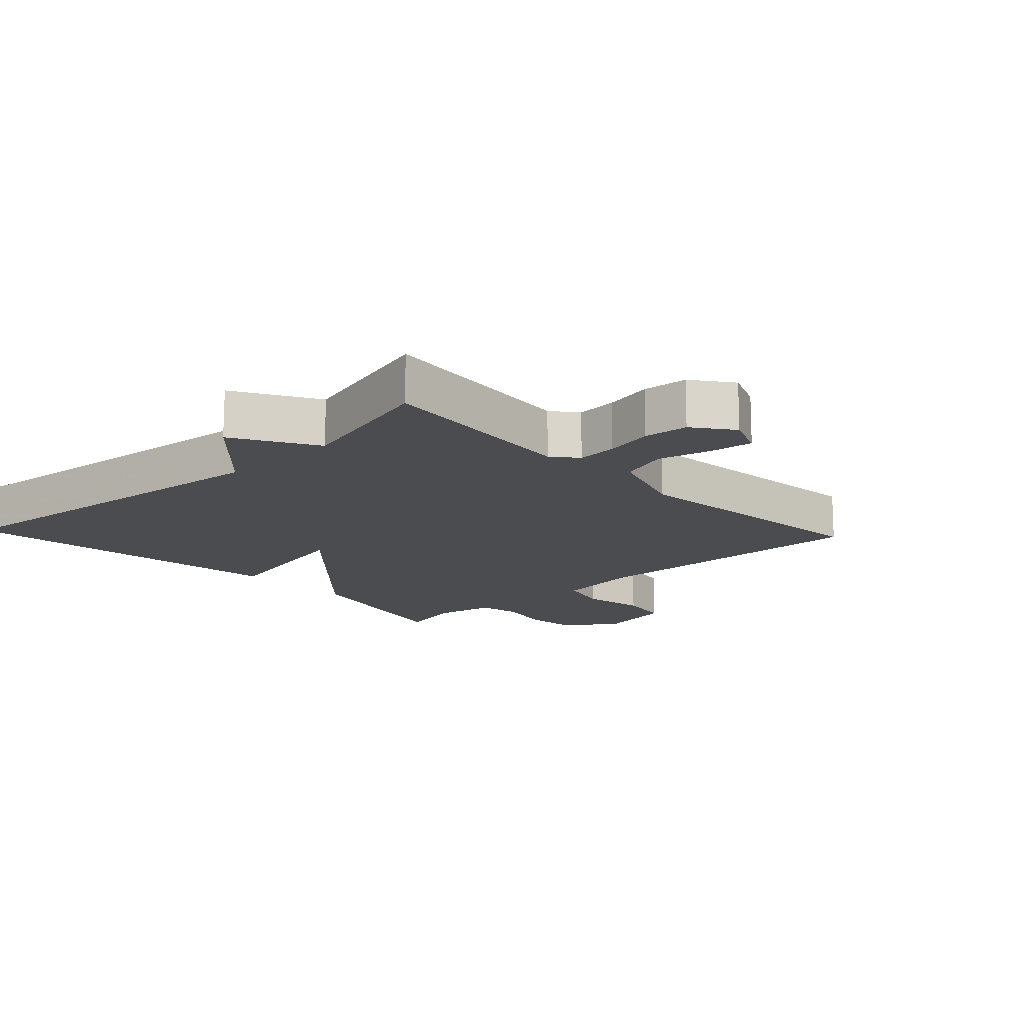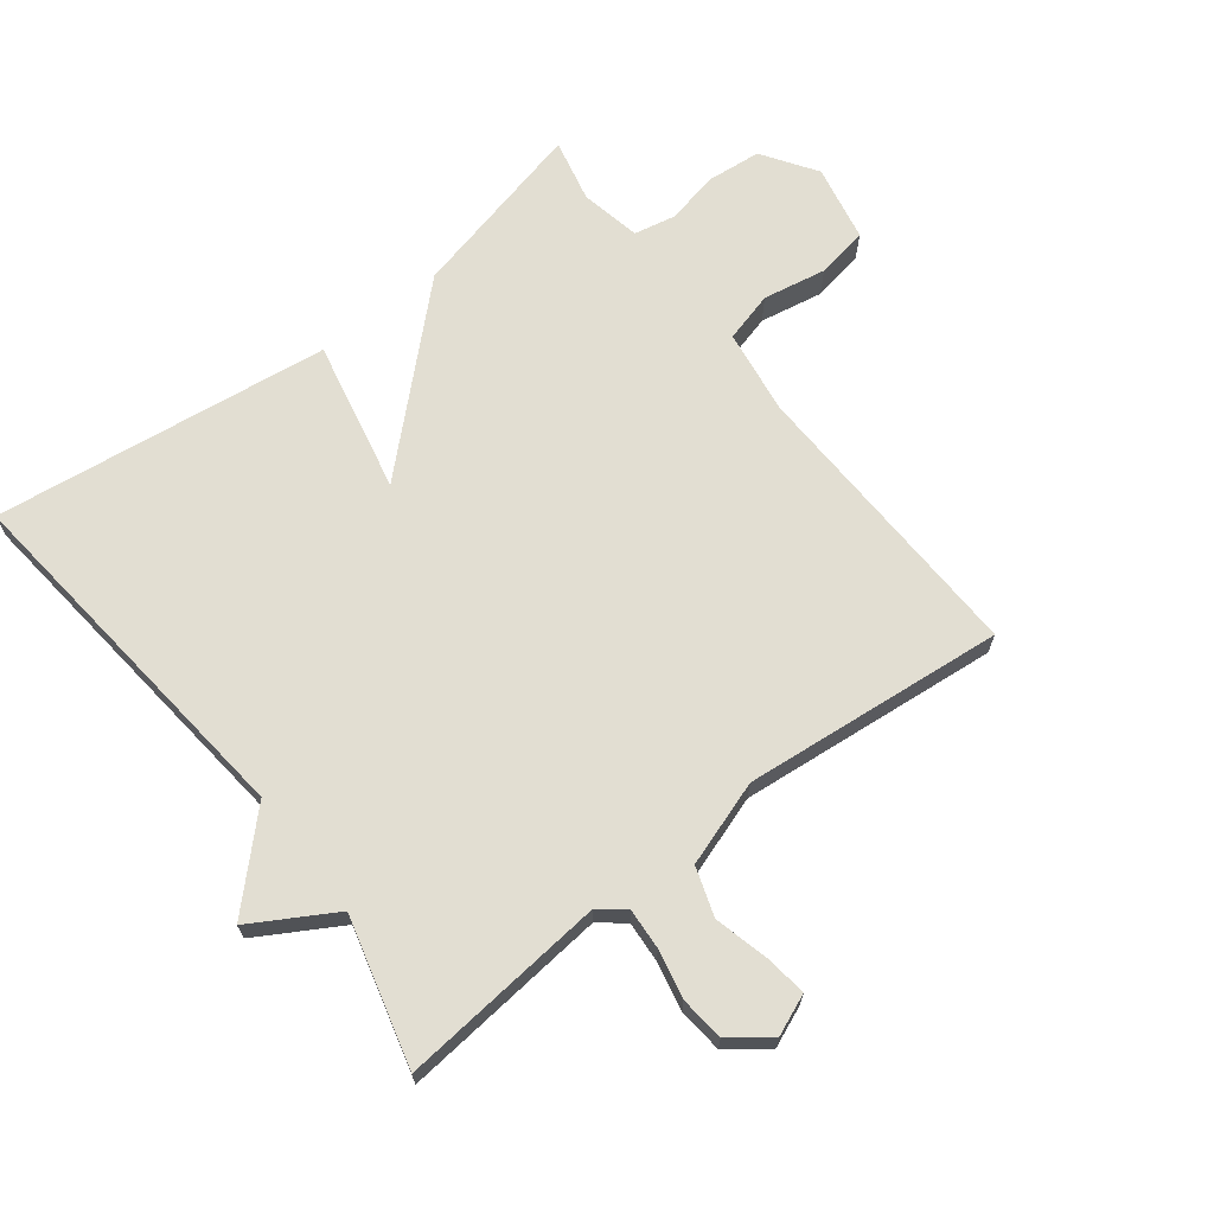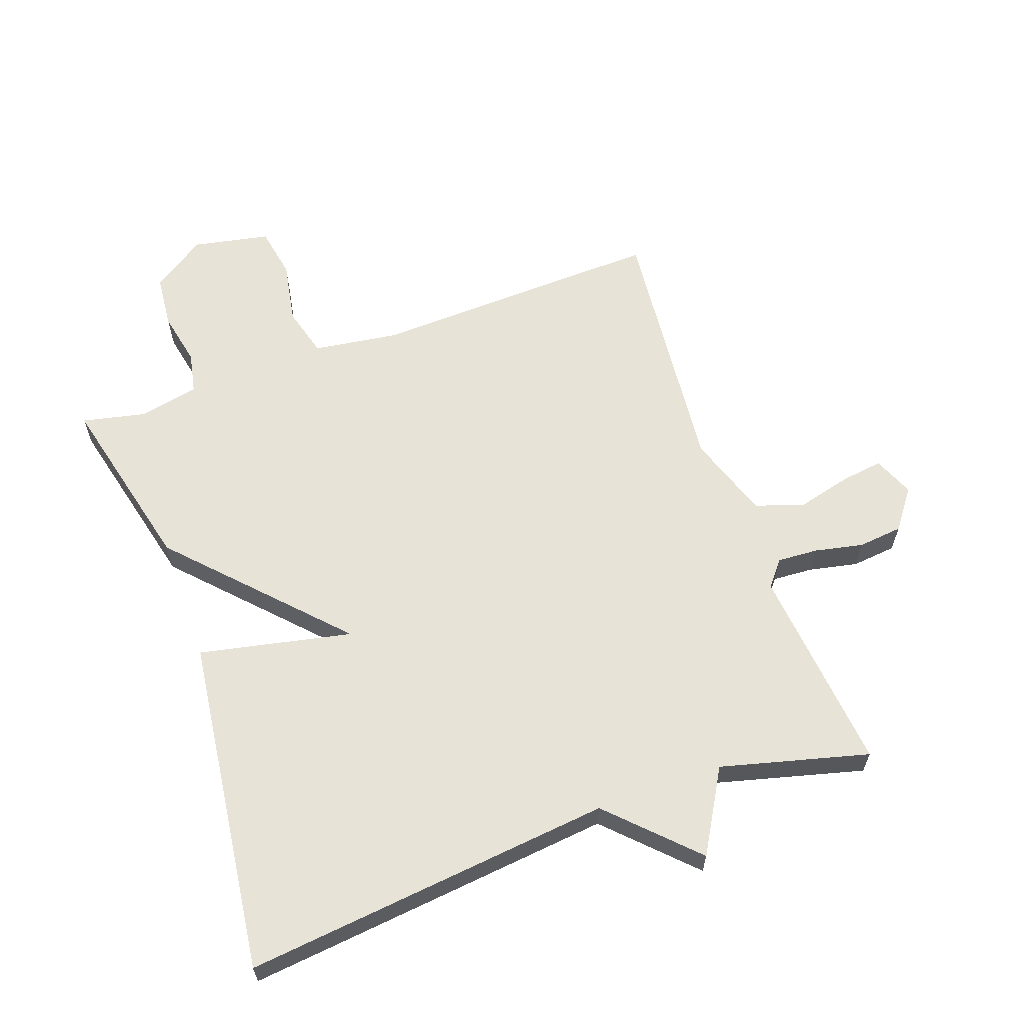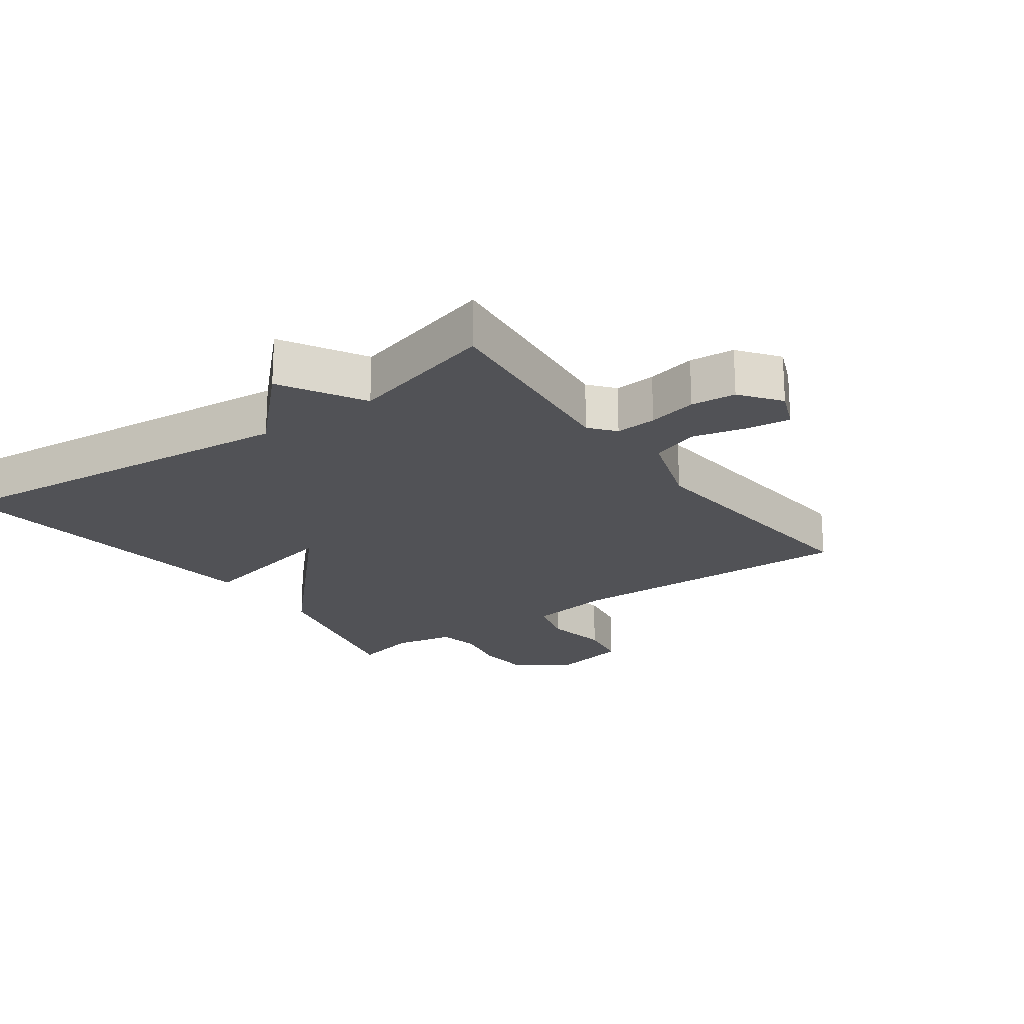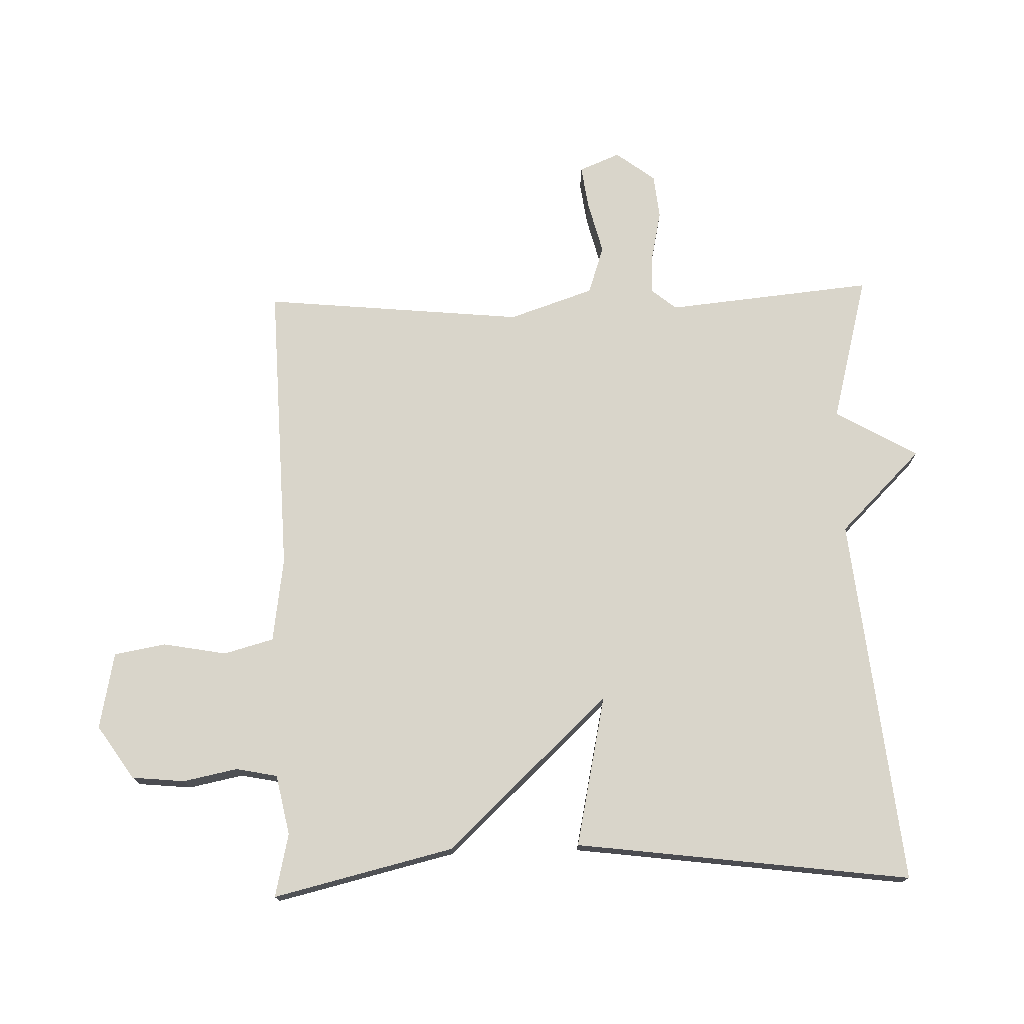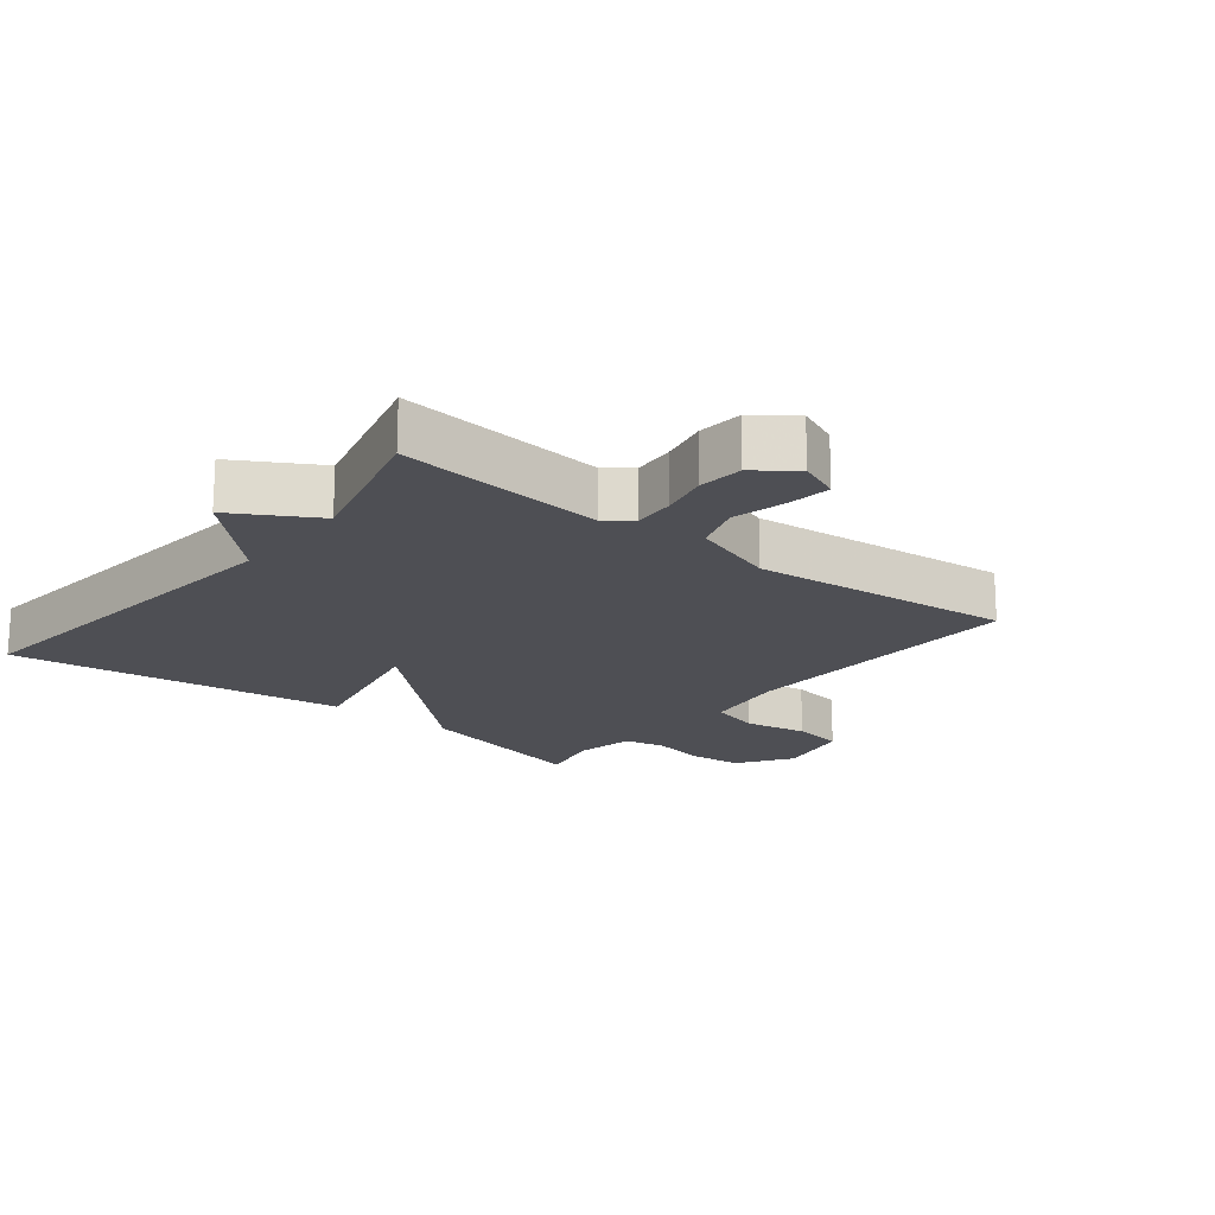
<metadata>
{"format":"obj","ext":"obj","renderer":"f3d","projection":"perspective","resolution":1024,"background":"white","views":[{"elev":-15.0,"azim":43.2,"up":"+Y"},{"elev":68.0,"azim":52.3,"up":"+Y"},{"elev":62.0,"azim":-19.8,"up":"+Y"},{"elev":-21.2,"azim":35.8,"up":"+Y"},{"elev":74.5,"azim":-91.7,"up":"+Y"},{"elev":-18.3,"azim":51.4,"up":"+Y"}]}
</metadata>
<code>
v 0.5 0.07 0.5
v 0.469 0.07 0.18
v 0.501 0.07 0.141
v 0.564 0.07 0.145
v 0.639 0.07 0.161
v 0.708 0.07 0.154
v 0.754 0.07 0.093
v 0.728 0.07 0.03
v 0.662 0.07 0.039
v 0.579 0.07 0.06
v 0.504 0.07 0.035
v 0.46 0.07 -0.096
v 0.5 0.07 -0.5
v 0.045 0.07 -0.485
v -0.086 0.07 -0.504
v -0.107 0.07 -0.581
v -0.089 0.07 -0.679
v -0.103 0.07 -0.759
v -0.222 0.07 -0.783
v -0.305 0.07 -0.727
v -0.313 0.07 -0.645
v -0.296 0.07 -0.561
v -0.309 0.07 -0.497
v -0.402 0.07 -0.478
v -0.5 0.07 -0.5
v -0.433 0.07 -0.22
v -0.198 0.07 0.03
v -0.433 0.07 -0.02
v -0.5 0.07 0.5
v 0.072 0.07 0.44
v 0.198 0.07 0.567
v 0.272 0.07 0.44
v 0.5 0 0.5
v 0.469 0 0.18
v 0.501 0 0.141
v 0.564 0 0.145
v 0.639 0 0.161
v 0.708 0 0.154
v 0.754 0 0.093
v 0.728 0 0.03
v 0.662 0 0.039
v 0.579 0 0.06
v 0.504 0 0.035
v 0.46 0 -0.096
v 0.5 0 -0.5
v 0.045 0 -0.485
v -0.086 0 -0.504
v -0.107 0 -0.581
v -0.089 0 -0.679
v -0.103 0 -0.759
v -0.222 0 -0.783
v -0.305 0 -0.727
v -0.313 0 -0.645
v -0.296 0 -0.561
v -0.309 0 -0.497
v -0.402 0 -0.478
v -0.5 0 -0.5
v -0.433 0 -0.22
v -0.198 0 0.03
v -0.433 0 -0.02
v -0.5 0 0.5
v 0.072 0 0.44
v 0.198 0 0.567
v 0.272 0 0.44
f 30 31 32
f 27 28 29 30
f 27 30 32
f 32 1 2
f 27 32 2
f 26 27 2
f 25 26 2
f 24 25 2
f 20 21 22
f 19 20 22
f 18 19 22
f 17 18 22
f 16 17 22
f 15 16 22 23
f 24 2 3
f 23 24 3
f 15 23 3
f 14 15 3
f 8 9 10
f 7 8 10
f 6 7 10
f 5 6 10
f 4 5 10
f 4 10 11
f 3 4 11
f 14 3 11 12
f 12 13 14
f 64 63 62
f 62 61 60 59
f 64 62 59
f 34 33 64
f 34 64 59
f 34 59 58
f 34 58 57
f 34 57 56
f 54 53 52
f 54 52 51
f 54 51 50
f 54 50 49
f 54 49 48
f 55 54 48 47
f 35 34 56
f 35 56 55
f 35 55 47
f 35 47 46
f 42 41 40
f 42 40 39
f 42 39 38
f 42 38 37
f 42 37 36
f 43 42 36
f 43 36 35
f 44 43 35 46
f 46 45 44
f 1 33 34 2
f 2 34 35 3
f 3 35 36 4
f 4 36 37 5
f 5 37 38 6
f 6 38 39 7
f 7 39 40 8
f 8 40 41 9
f 9 41 42 10
f 10 42 43 11
f 11 43 44 12
f 12 44 45 13
f 13 45 46 14
f 14 46 47 15
f 15 47 48 16
f 16 48 49 17
f 17 49 50 18
f 18 50 51 19
f 19 51 52 20
f 20 52 53 21
f 21 53 54 22
f 22 54 55 23
f 23 55 56 24
f 24 56 57 25
f 25 57 58 26
f 26 58 59 27
f 27 59 60 28
f 28 60 61 29
f 29 61 62 30
f 30 62 63 31
f 31 63 64 32
f 32 64 33 1

</code>
